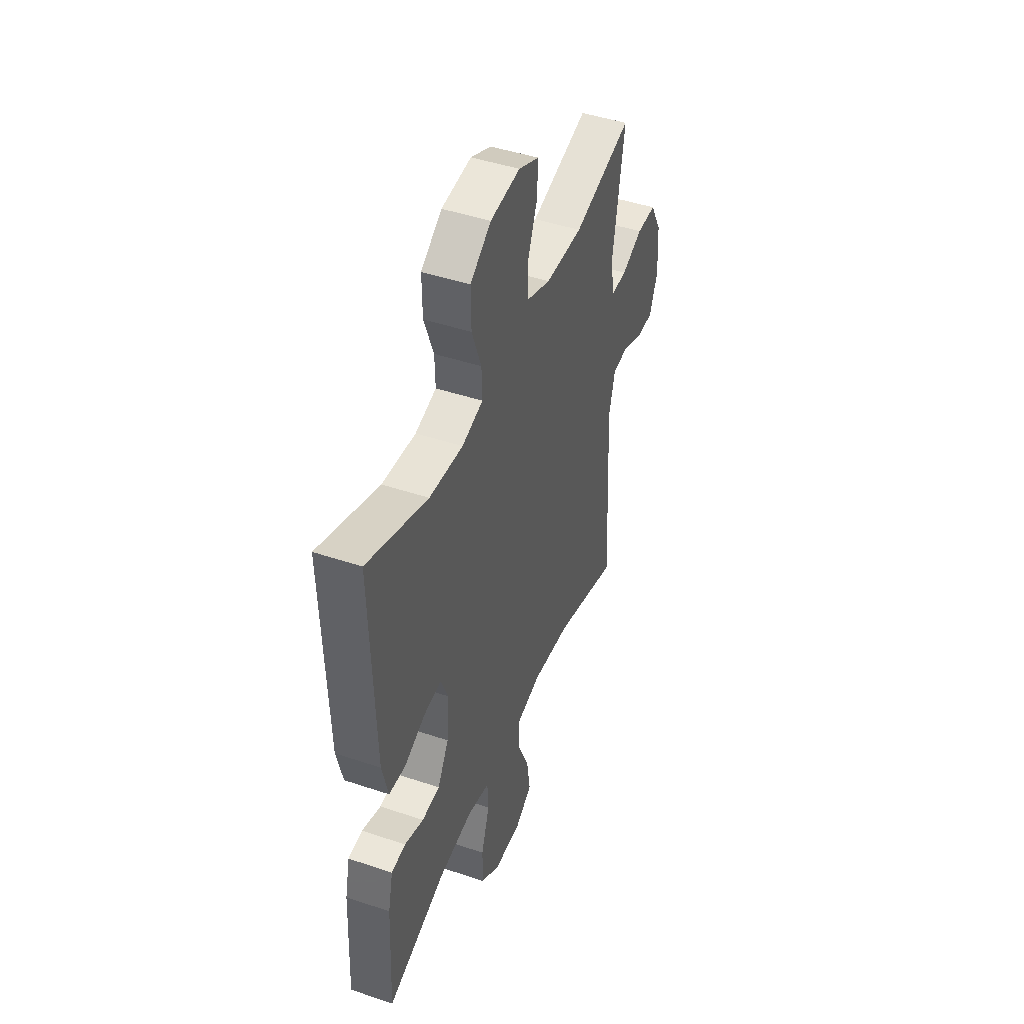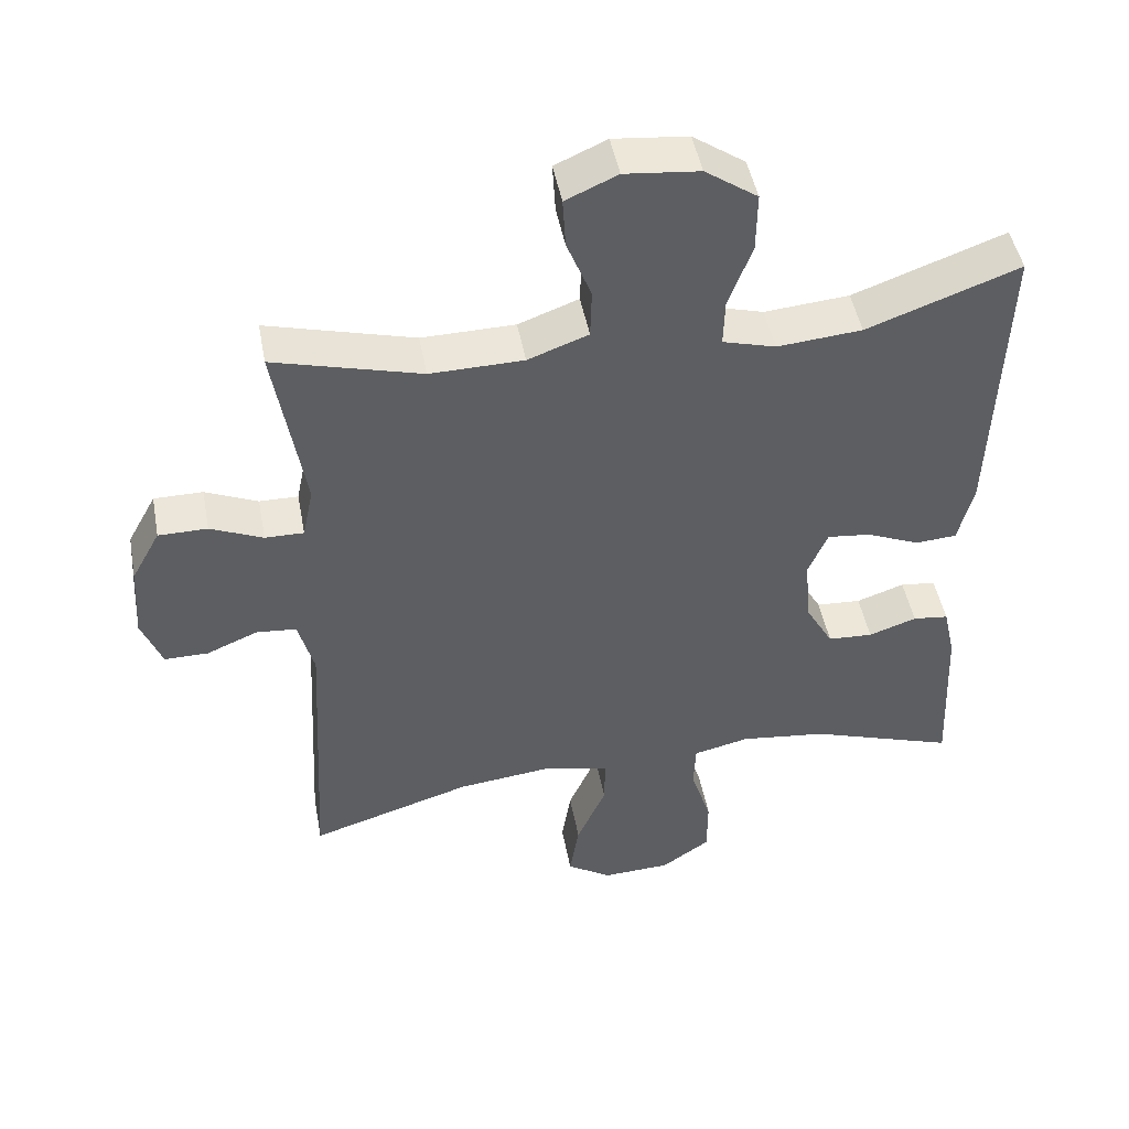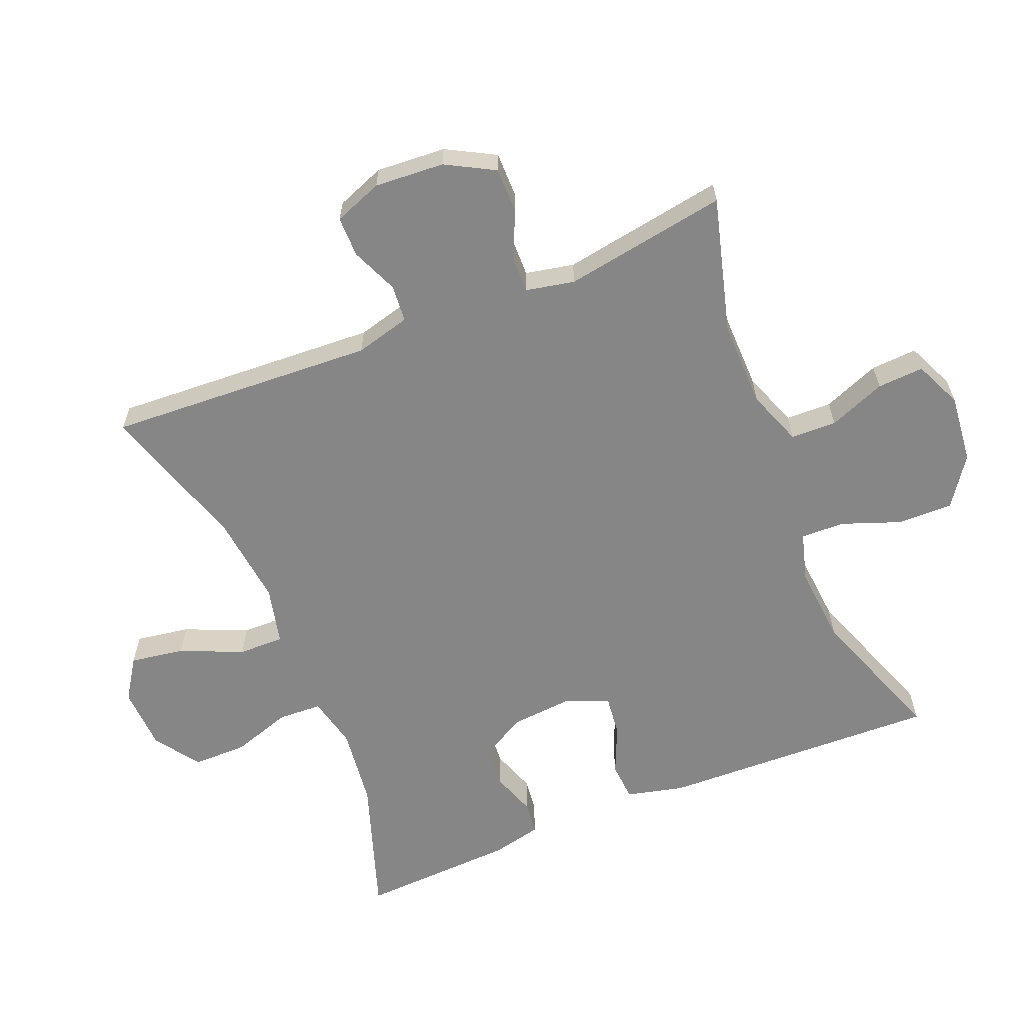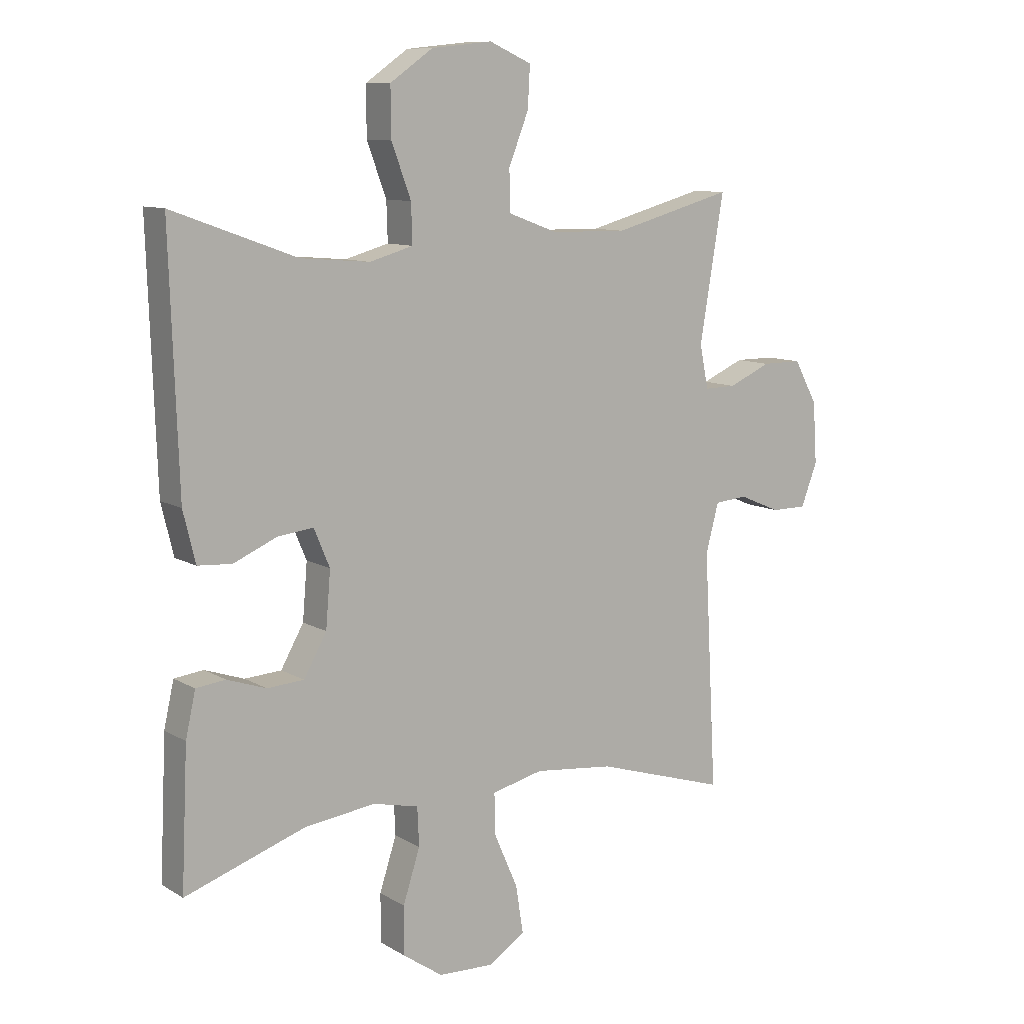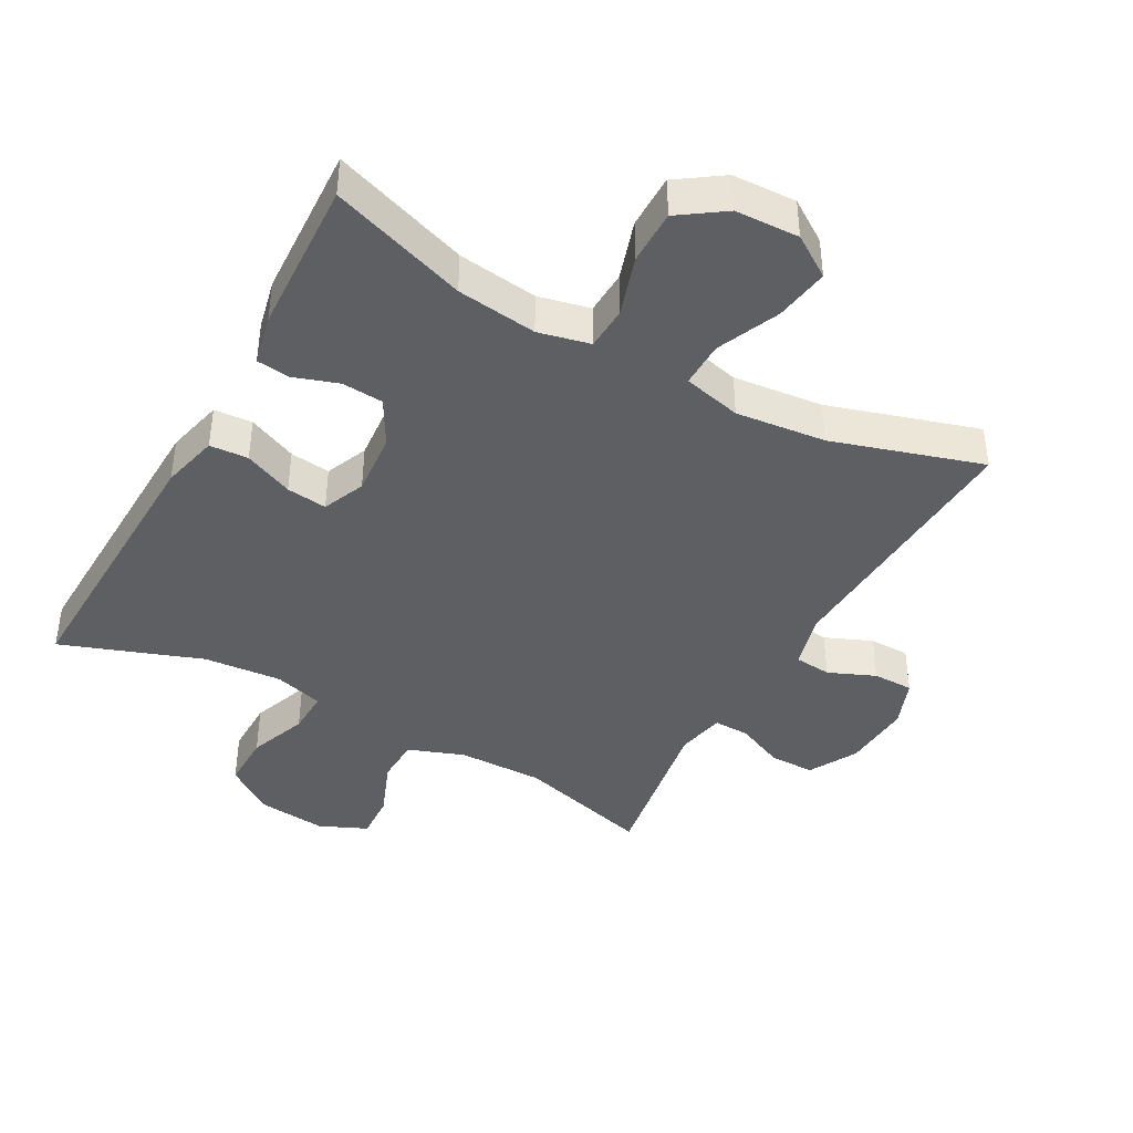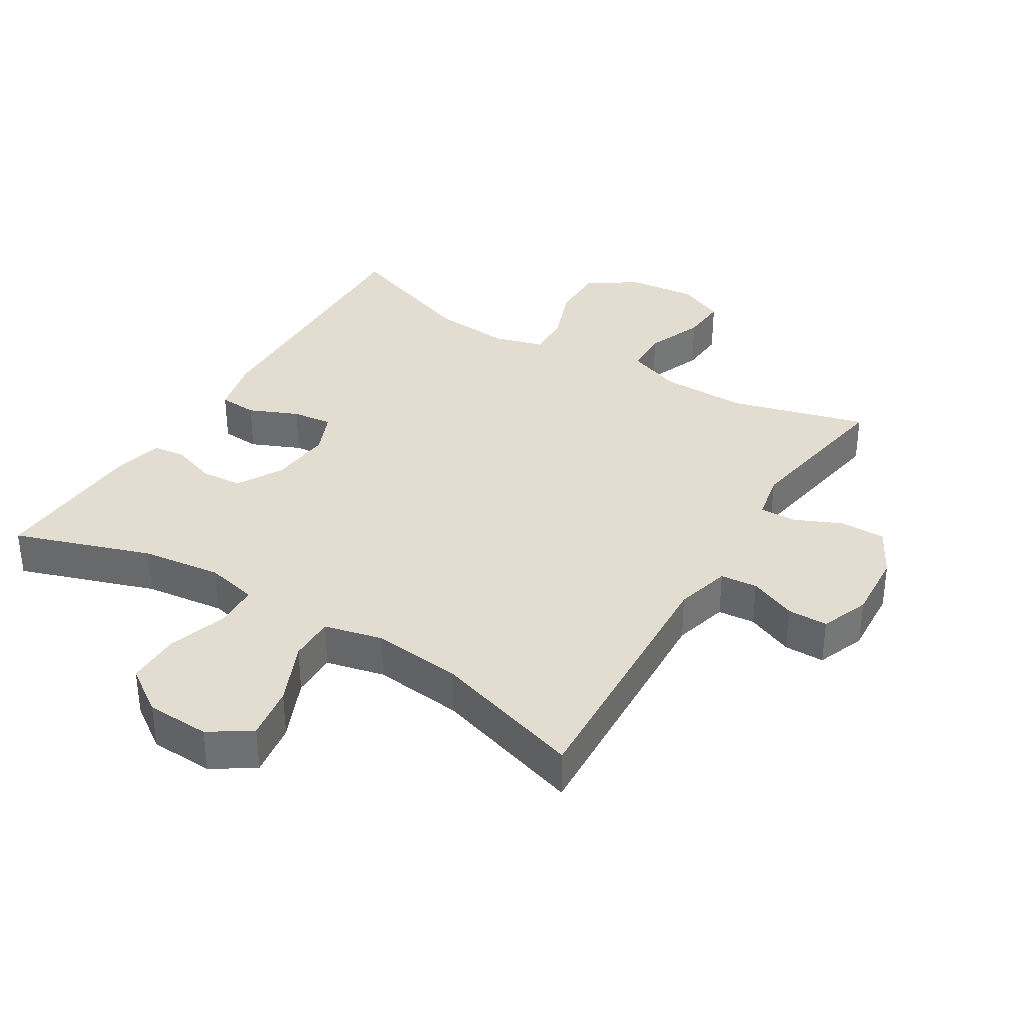
<metadata>
{"format":"obj","ext":"obj","renderer":"f3d","projection":"perspective","resolution":1024,"background":"white","views":[{"elev":45.6,"azim":111.2,"up":"+Z"},{"elev":47.4,"azim":-10.6,"up":"+Z"},{"elev":-62.0,"azim":-67.7,"up":"+Y"},{"elev":10.1,"azim":145.4,"up":"+Z"},{"elev":-41.6,"azim":151.0,"up":"+Y"},{"elev":35.3,"azim":-148.5,"up":"+Y"}]}
</metadata>
<code>
v -0.5 0.07 0.5
v -0.295 0.07 0.444
v -0.165 0.07 0.446
v -0.081 0.07 0.477
v -0.079 0.07 0.546
v -0.113 0.07 0.632
v -0.117 0.07 0.702
v -0.045 0.07 0.734
v 0.059 0.07 0.723
v 0.132 0.07 0.672
v 0.131 0.07 0.589
v 0.098 0.07 0.5
v 0.096 0.07 0.434
v 0.17 0.07 0.413
v 0.288 0.07 0.423
v 0.5 0.07 0.5
v 0.486 0.07 0.077
v 0.465 0.07 -0.009
v 0.407 0.07 -0.013
v 0.333 0.07 0.019
v 0.272 0.07 0.026
v 0.245 0.07 -0.038
v 0.253 0.07 -0.133
v 0.292 0.07 -0.202
v 0.355 0.07 -0.206
v 0.422 0.07 -0.183
v 0.472 0.07 -0.189
v 0.489 0.07 -0.265
v 0.5 0.07 -0.5
v 0.294 0.07 -0.43
v 0.173 0.07 -0.415
v 0.095 0.07 -0.433
v 0.092 0.07 -0.499
v 0.121 0.07 -0.589
v 0.121 0.07 -0.671
v 0.053 0.07 -0.718
v -0.043 0.07 -0.722
v -0.105 0.07 -0.681
v -0.092 0.07 -0.599
v -0.051 0.07 -0.505
v -0.05 0.07 -0.436
v -0.138 0.07 -0.415
v -0.274 0.07 -0.43
v -0.5 0.07 -0.5
v -0.478 0.07 -0.096
v -0.5 0.07 -0.013
v -0.556 0.07 -0.008
v -0.627 0.07 -0.038
v -0.688 0.07 -0.038
v -0.716 0.07 0.035
v -0.709 0.07 0.14
v -0.669 0.07 0.213
v -0.601 0.07 0.213
v -0.528 0.07 0.181
v -0.474 0.07 0.18
v -0.459 0.07 0.253
v -0.5 0 0.5
v -0.295 0 0.444
v -0.165 0 0.446
v -0.081 0 0.477
v -0.079 0 0.546
v -0.113 0 0.632
v -0.117 0 0.702
v -0.045 0 0.734
v 0.059 0 0.723
v 0.132 0 0.672
v 0.131 0 0.589
v 0.098 0 0.5
v 0.096 0 0.434
v 0.17 0 0.413
v 0.288 0 0.423
v 0.5 0 0.5
v 0.486 0 0.077
v 0.465 0 -0.009
v 0.407 0 -0.013
v 0.333 0 0.019
v 0.272 0 0.026
v 0.245 0 -0.038
v 0.253 0 -0.133
v 0.292 0 -0.202
v 0.355 0 -0.206
v 0.422 0 -0.183
v 0.472 0 -0.189
v 0.489 0 -0.265
v 0.5 0 -0.5
v 0.294 0 -0.43
v 0.173 0 -0.415
v 0.095 0 -0.433
v 0.092 0 -0.499
v 0.121 0 -0.589
v 0.121 0 -0.671
v 0.053 0 -0.718
v -0.043 0 -0.722
v -0.105 0 -0.681
v -0.092 0 -0.599
v -0.051 0 -0.505
v -0.05 0 -0.436
v -0.138 0 -0.415
v -0.274 0 -0.43
v -0.5 0 -0.5
v -0.478 0 -0.096
v -0.5 0 -0.013
v -0.556 0 -0.008
v -0.627 0 -0.038
v -0.688 0 -0.038
v -0.716 0 0.035
v -0.709 0 0.14
v -0.669 0 0.213
v -0.601 0 0.213
v -0.528 0 0.181
v -0.474 0 0.18
v -0.459 0 0.253
f 51 52 53 54
f 51 54 55
f 50 51 55
f 47 48 49 50
f 46 47 50 55
f 45 46 55 56
f 43 44 45
f 42 43 45 56
f 37 38 39 40
f 37 40 41
f 36 37 41
f 33 34 35 36
f 32 33 36 41
f 31 32 41 42
f 27 28 29 30
f 25 26 27 30
f 24 25 30 31
f 23 24 31 42
f 17 18 19 20
f 15 16 17 20
f 14 15 20 21
f 13 14 21 22
f 9 10 11 12
f 9 12 13
f 8 9 13
f 5 6 7 8
f 4 5 8 13
f 3 4 13 22
f 42 56 1 2
f 22 23 42
f 2 3 22 42
f 110 109 108 107
f 111 110 107
f 111 107 106
f 106 105 104 103
f 111 106 103 102
f 112 111 102 101
f 101 100 99
f 112 101 99 98
f 96 95 94 93
f 97 96 93
f 97 93 92
f 92 91 90 89
f 97 92 89 88
f 98 97 88 87
f 86 85 84 83
f 86 83 82 81
f 87 86 81 80
f 98 87 80 79
f 76 75 74 73
f 76 73 72 71
f 77 76 71 70
f 78 77 70 69
f 68 67 66 65
f 69 68 65
f 69 65 64
f 64 63 62 61
f 69 64 61 60
f 78 69 60 59
f 58 57 112 98
f 98 79 78
f 98 78 59 58
f 1 57 58 2
f 2 58 59 3
f 3 59 60 4
f 4 60 61 5
f 5 61 62 6
f 6 62 63 7
f 7 63 64 8
f 8 64 65 9
f 9 65 66 10
f 10 66 67 11
f 11 67 68 12
f 12 68 69 13
f 13 69 70 14
f 14 70 71 15
f 15 71 72 16
f 16 72 73 17
f 17 73 74 18
f 18 74 75 19
f 19 75 76 20
f 20 76 77 21
f 21 77 78 22
f 22 78 79 23
f 23 79 80 24
f 24 80 81 25
f 25 81 82 26
f 26 82 83 27
f 27 83 84 28
f 28 84 85 29
f 29 85 86 30
f 30 86 87 31
f 31 87 88 32
f 32 88 89 33
f 33 89 90 34
f 34 90 91 35
f 35 91 92 36
f 36 92 93 37
f 37 93 94 38
f 38 94 95 39
f 39 95 96 40
f 40 96 97 41
f 41 97 98 42
f 42 98 99 43
f 43 99 100 44
f 44 100 101 45
f 45 101 102 46
f 46 102 103 47
f 47 103 104 48
f 48 104 105 49
f 49 105 106 50
f 50 106 107 51
f 51 107 108 52
f 52 108 109 53
f 53 109 110 54
f 54 110 111 55
f 55 111 112 56
f 56 112 57 1

</code>
